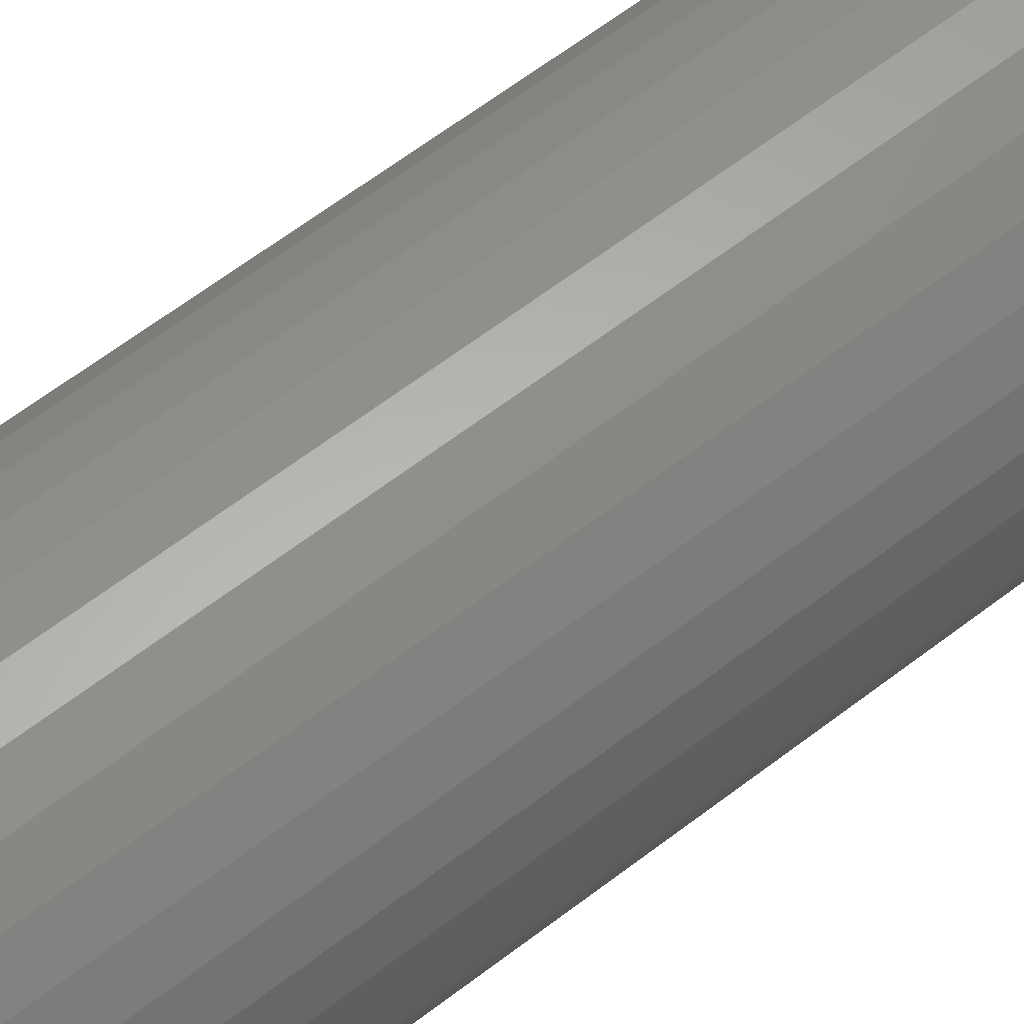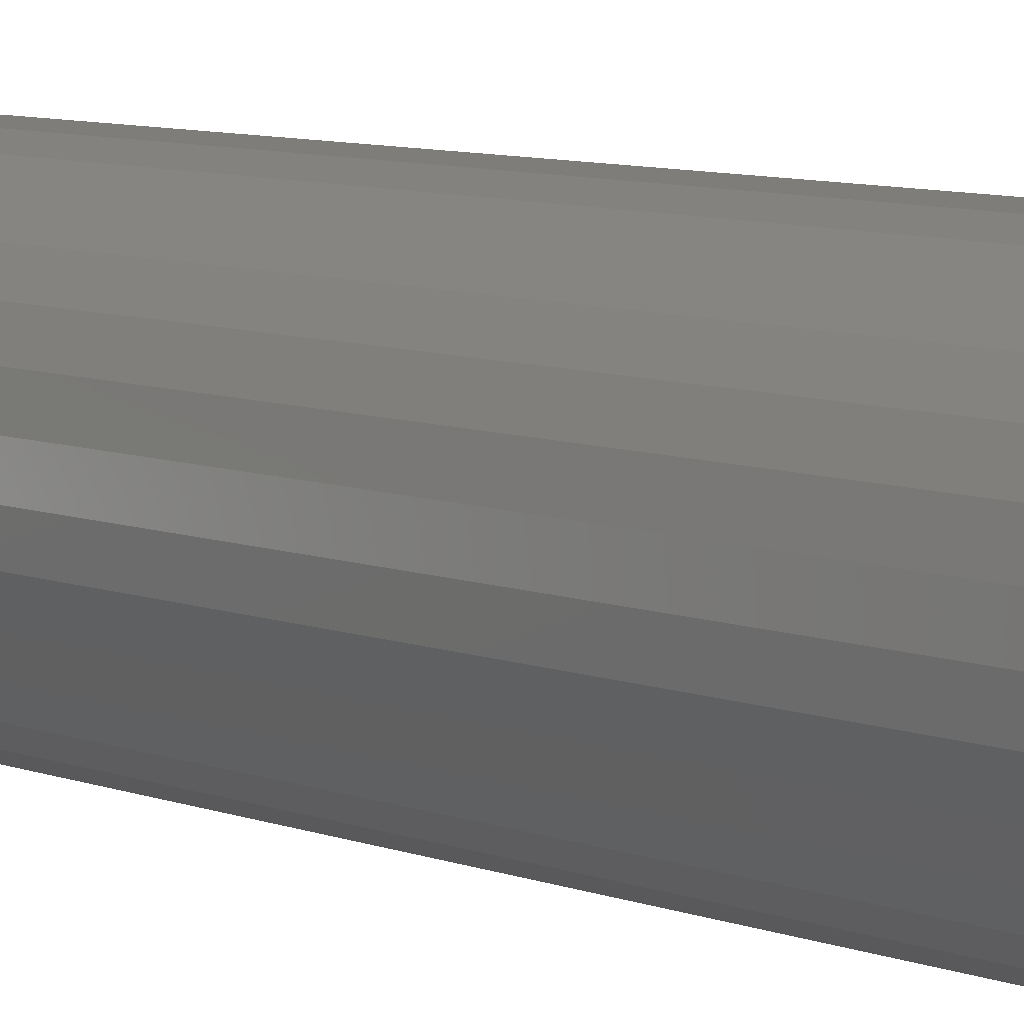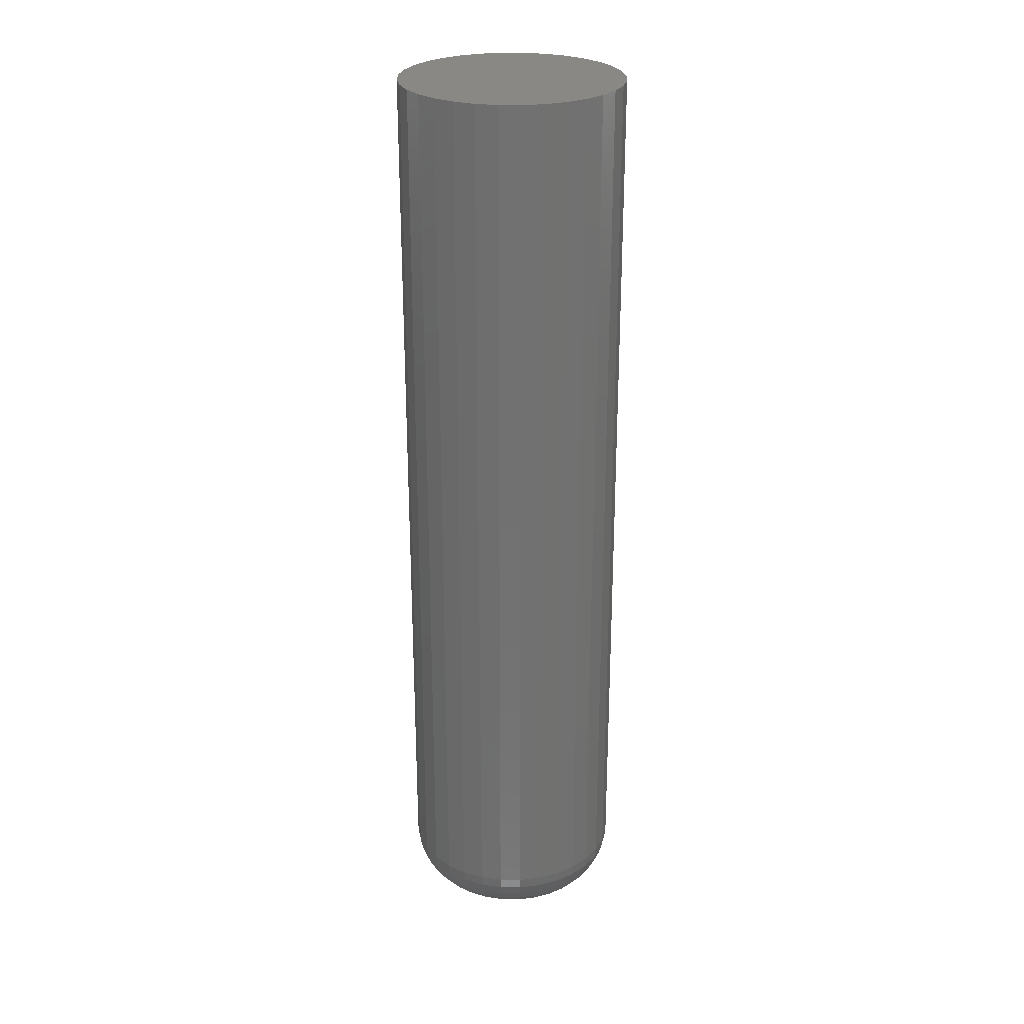
<metadata>
{"format":"stl","ext":"stl","renderer":"f3d","projection":"perspective","resolution":1024,"background":"white","views":[{"elev":58.2,"azim":-129.2,"up":"+Y"},{"elev":7.3,"azim":-40.6,"up":"+Y"},{"elev":26.6,"azim":-72.1,"up":"+Z"}]}
</metadata>
<code>
# stl→obj: 320 verts, 636 faces
v 0.09095 -0.0009868 0.04688
v 0.09095 -0.0009868 0.75
v 0.08925 -0.01833 0.04688
v 0.08925 -0.01833 0.75
v 0.08419 -0.03501 0.04688
v 0.08419 -0.03501 0.75
v 0.07597 -0.05038 0.04688
v 0.07597 -0.05038 0.75
v 0.06492 -0.06385 0.04688
v 0.06492 -0.06385 0.75
v 0.05145 -0.0749 0.04688
v 0.05145 -0.0749 0.75
v 0.03608 -0.08312 0.04688
v 0.03608 -0.08312 0.75
v 0.0194 -0.08818 0.04688
v 0.0194 -0.08818 0.75
v 0.002056 -0.08988 0.04688
v 0.002056 -0.08988 0.75
v -0.01529 -0.08818 0.04688
v -0.01529 -0.08818 0.75
v -0.03196 -0.08312 0.04688
v -0.03196 -0.08312 0.75
v -0.04733 -0.0749 0.04688
v -0.04733 -0.0749 0.75
v -0.0608 -0.06385 0.04688
v -0.0608 -0.06385 0.75
v -0.07186 -0.05038 0.04688
v -0.07186 -0.05038 0.75
v -0.08008 -0.03501 0.04688
v -0.08008 -0.03501 0.75
v -0.08513 -0.01833 0.04688
v -0.08513 -0.01833 0.75
v -0.08684 -0.0009868 0.04688
v -0.08684 -0.0009868 0.75
v -0.08513 0.01636 0.04688
v -0.08513 0.01636 0.75
v -0.08008 0.03303 0.04688
v -0.08008 0.03303 0.75
v -0.07186 0.0484 0.04688
v -0.07186 0.0484 0.75
v -0.0608 0.06187 0.04688
v -0.0608 0.06187 0.75
v -0.04733 0.07293 0.04688
v -0.04733 0.07293 0.75
v -0.03196 0.08114 0.04688
v -0.03196 0.08114 0.75
v -0.01529 0.0862 0.04688
v -0.01529 0.0862 0.75
v 0.002056 0.08791 0.04688
v 0.002056 0.08791 0.75
v 0.0194 0.0862 0.04688
v 0.0194 0.0862 0.75
v 0.03608 0.08114 0.04688
v 0.03608 0.08114 0.75
v 0.05145 0.07293 0.04688
v 0.05145 0.07293 0.75
v 0.06492 0.06187 0.04688
v 0.06492 0.06187 0.75
v 0.07597 0.0484 0.04688
v 0.07597 0.0484 0.75
v 0.08419 0.03303 0.04688
v 0.08419 0.03303 0.75
v 0.08925 0.01636 0.04688
v 0.08925 0.01636 0.75
v -0.01403 0.03784 0
v -0.006142 0.04023 0
v 0.002056 0.04104 0
v 0.01025 0.04023 0
v 0.01814 0.03784 0
v -0.02129 0.03395 0
v 0.0254 0.03395 0
v -0.02766 0.02873 0
v 0.03177 0.02873 0
v -0.03288 0.02236 0
v 0.037 0.02236 0
v -0.03677 0.01509 0
v 0.04088 0.01509 0
v -0.03916 0.007211 0
v 0.04327 0.007211 0
v 0.04088 -0.01707 0
v -0.03677 -0.01707 0
v 0.04327 -0.009185 0
v -0.03288 -0.02433 0
v 0.037 -0.02433 0
v -0.02766 -0.0307 0
v 0.03177 -0.0307 0
v -0.02129 -0.03593 0
v 0.0254 -0.03593 0
v -0.01403 -0.03981 0
v 0.01814 -0.03981 0
v -0.006142 -0.0422 0
v 0.002056 -0.04301 0
v 0.01025 -0.0422 0
v -0.03916 -0.009185 0
v -0.03997 -0.0009868 0
v 0.04408 -0.0009868 0
v -0.08594 -0.0009868 0.03773
v -0.08425 0.01618 0.03773
v -0.08327 -0.0009868 0.02894
v -0.08163 0.01566 0.02894
v -0.07894 -0.0009868 0.02083
v -0.07739 0.01482 0.02083
v -0.07311 -0.0009868 0.01373
v -0.07167 0.01368 0.01373
v -0.06601 -0.0009868 0.0079
v -0.0647 0.01229 0.0079
v -0.05791 -0.0009868 0.003568
v -0.05675 0.01071 0.003568
v -0.04911 -0.0009868 0.0009007
v -0.04813 0.008996 0.0009007
v 0.08836 0.01618 0.03773
v 0.09005 -0.0009868 0.03773
v 0.08575 0.01566 0.02894
v 0.08739 -0.0009868 0.02894
v 0.0815 0.01482 0.02083
v 0.08305 -0.0009868 0.02083
v 0.07578 0.01368 0.01373
v 0.07722 -0.0009868 0.01373
v 0.06881 0.01229 0.0079
v 0.07012 -0.0009868 0.0079
v 0.06087 0.01071 0.003568
v 0.06202 -0.0009868 0.003568
v 0.05224 0.008996 0.0009007
v 0.05322 -0.0009868 0.0009007
v 0.08335 0.03269 0.03773
v 0.08089 0.03167 0.02894
v 0.07689 0.03001 0.02083
v 0.0715 0.02778 0.01373
v 0.06494 0.02506 0.0079
v 0.05745 0.02196 0.003568
v 0.04933 0.01859 0.0009007
v 0.07522 0.0479 0.03773
v 0.07301 0.04642 0.02894
v 0.0694 0.04401 0.02083
v 0.06456 0.04077 0.01373
v 0.05865 0.03683 0.0079
v 0.05191 0.03233 0.003568
v 0.0446 0.02744 0.0009007
v 0.06428 0.06124 0.03773
v 0.06239 0.05935 0.02894
v 0.05933 0.05629 0.02083
v 0.05521 0.05217 0.01373
v 0.05019 0.04714 0.0079
v 0.04445 0.04141 0.003568
v 0.03824 0.03519 0.0009007
v 0.05094 0.07218 0.03773
v 0.04946 0.06996 0.02894
v 0.04706 0.06636 0.02083
v 0.04382 0.06151 0.01373
v 0.03987 0.05561 0.0079
v 0.03537 0.04887 0.003568
v 0.03048 0.04156 0.0009007
v 0.03573 0.08031 0.03773
v 0.03471 0.07785 0.02894
v 0.03305 0.07385 0.02083
v 0.03082 0.06846 0.01373
v 0.0281 0.0619 0.0079
v 0.025 0.05441 0.003568
v 0.02164 0.04629 0.0009007
v 0.01922 0.08532 0.03773
v 0.0187 0.0827 0.02894
v 0.01786 0.07845 0.02083
v 0.01672 0.07274 0.01373
v 0.01533 0.06577 0.0079
v 0.01375 0.05782 0.003568
v 0.01204 0.0492 0.0009007
v 0.002056 0.08701 0.03773
v 0.002056 0.08434 0.02894
v 0.002056 0.08001 0.02083
v 0.002056 0.07418 0.01373
v 0.002056 0.06708 0.0079
v 0.002056 0.05897 0.003568
v 0.002056 0.05018 0.0009007
v -0.01511 0.08532 0.03773
v -0.01459 0.0827 0.02894
v -0.01375 0.07845 0.02083
v -0.01261 0.07274 0.01373
v -0.01122 0.06577 0.0079
v -0.009642 0.05782 0.003568
v -0.007926 0.0492 0.0009007
v -0.03162 0.08031 0.03773
v -0.0306 0.07785 0.02894
v -0.02894 0.07385 0.02083
v -0.02671 0.06846 0.01373
v -0.02399 0.0619 0.0079
v -0.02089 0.05441 0.003568
v -0.01753 0.04629 0.0009007
v -0.04683 0.07218 0.03773
v -0.04535 0.06996 0.02894
v -0.04294 0.06636 0.02083
v -0.03971 0.06151 0.01373
v -0.03576 0.05561 0.0079
v -0.03126 0.04887 0.003568
v -0.02637 0.04156 0.0009007
v -0.06017 0.06124 0.03773
v -0.05828 0.05935 0.02894
v -0.05522 0.05629 0.02083
v -0.0511 0.05217 0.01373
v -0.04607 0.04714 0.0079
v -0.04034 0.04141 0.003568
v -0.03413 0.03519 0.0009007
v -0.07111 0.0479 0.03773
v -0.06889 0.04642 0.02894
v -0.06529 0.04401 0.02083
v -0.06044 0.04077 0.01373
v -0.05454 0.03683 0.0079
v -0.0478 0.03233 0.003568
v -0.04049 0.02744 0.0009007
v -0.07924 0.03269 0.03773
v -0.07678 0.03167 0.02894
v -0.07278 0.03001 0.02083
v -0.06739 0.02778 0.01373
v -0.06083 0.02506 0.0079
v -0.05334 0.02196 0.003568
v -0.04522 0.01859 0.0009007
v 0.08836 -0.01815 0.03773
v 0.08575 -0.01763 0.02894
v 0.0815 -0.01679 0.02083
v 0.07578 -0.01565 0.01373
v 0.06881 -0.01427 0.0079
v 0.06087 -0.01268 0.003568
v 0.05224 -0.01097 0.0009007
v -0.08425 -0.01815 0.03773
v -0.08163 -0.01763 0.02894
v -0.07739 -0.01679 0.02083
v -0.07167 -0.01565 0.01373
v -0.0647 -0.01427 0.0079
v -0.05675 -0.01268 0.003568
v -0.04813 -0.01097 0.0009007
v -0.07924 -0.03466 0.03773
v -0.07678 -0.03364 0.02894
v -0.07278 -0.03198 0.02083
v -0.06739 -0.02975 0.01373
v -0.06083 -0.02703 0.0079
v -0.05334 -0.02393 0.003568
v -0.04522 -0.02057 0.0009007
v -0.07111 -0.04988 0.03773
v -0.06889 -0.04839 0.02894
v -0.06529 -0.04599 0.02083
v -0.06044 -0.04275 0.01373
v -0.05454 -0.0388 0.0079
v -0.0478 -0.0343 0.003568
v -0.04049 -0.02941 0.0009007
v -0.06017 -0.06321 0.03773
v -0.05828 -0.06132 0.02894
v -0.05522 -0.05826 0.02083
v -0.0511 -0.05414 0.01373
v -0.04607 -0.04912 0.0079
v -0.04034 -0.04339 0.003568
v -0.03413 -0.03717 0.0009007
v -0.04683 -0.07415 0.03773
v -0.04535 -0.07194 0.02894
v -0.04294 -0.06833 0.02083
v -0.03971 -0.06349 0.01373
v -0.03576 -0.05758 0.0079
v -0.03126 -0.05084 0.003568
v -0.02637 -0.04353 0.0009007
v -0.03162 -0.08229 0.03773
v -0.0306 -0.07982 0.02894
v -0.02894 -0.07582 0.02083
v -0.02671 -0.07043 0.01373
v -0.02399 -0.06387 0.0079
v -0.02089 -0.05638 0.003568
v -0.01753 -0.04826 0.0009007
v -0.01511 -0.08729 0.03773
v -0.01459 -0.08468 0.02894
v -0.01375 -0.08043 0.02083
v -0.01261 -0.07471 0.01373
v -0.01122 -0.06774 0.0079
v -0.009642 -0.0598 0.003568
v -0.007926 -0.05117 0.0009007
v 0.002056 -0.08898 0.03773
v 0.002056 -0.08632 0.02894
v 0.002056 -0.08199 0.02083
v 0.002056 -0.07616 0.01373
v 0.002056 -0.06905 0.0079
v 0.002056 -0.06095 0.003568
v 0.002056 -0.05215 0.0009007
v 0.01922 -0.08729 0.03773
v 0.0187 -0.08468 0.02894
v 0.01786 -0.08043 0.02083
v 0.01672 -0.07471 0.01373
v 0.01533 -0.06774 0.0079
v 0.01375 -0.0598 0.003568
v 0.01204 -0.05117 0.0009007
v 0.03573 -0.08229 0.03773
v 0.03471 -0.07982 0.02894
v 0.03305 -0.07582 0.02083
v 0.03082 -0.07043 0.01373
v 0.0281 -0.06387 0.0079
v 0.025 -0.05638 0.003568
v 0.02164 -0.04826 0.0009007
v 0.05094 -0.07415 0.03773
v 0.04946 -0.07194 0.02894
v 0.04706 -0.06833 0.02083
v 0.04382 -0.06349 0.01373
v 0.03987 -0.05758 0.0079
v 0.03537 -0.05084 0.003568
v 0.03048 -0.04353 0.0009007
v 0.06428 -0.06321 0.03773
v 0.06239 -0.06132 0.02894
v 0.05933 -0.05826 0.02083
v 0.05521 -0.05414 0.01373
v 0.05019 -0.04912 0.0079
v 0.04445 -0.04339 0.003568
v 0.03824 -0.03717 0.0009007
v 0.07522 -0.04988 0.03773
v 0.07301 -0.04839 0.02894
v 0.0694 -0.04599 0.02083
v 0.06456 -0.04275 0.01373
v 0.05865 -0.0388 0.0079
v 0.05191 -0.0343 0.003568
v 0.0446 -0.02941 0.0009007
v 0.08335 -0.03466 0.03773
v 0.08089 -0.03364 0.02894
v 0.07689 -0.03198 0.02083
v 0.0715 -0.02975 0.01373
v 0.06494 -0.02703 0.0079
v 0.05745 -0.02393 0.003568
v 0.04933 -0.02057 0.0009007
f 1 2 3
f 3 2 4
f 3 4 5
f 5 4 6
f 5 6 7
f 7 6 8
f 7 8 9
f 9 8 10
f 9 10 11
f 11 10 12
f 11 12 13
f 13 12 14
f 13 14 15
f 15 14 16
f 15 16 17
f 17 16 18
f 17 18 19
f 19 18 20
f 19 20 21
f 21 20 22
f 21 22 23
f 23 22 24
f 23 24 25
f 25 24 26
f 25 26 27
f 27 26 28
f 27 28 29
f 29 28 30
f 29 30 31
f 31 30 32
f 31 32 33
f 33 32 34
f 33 34 35
f 35 34 36
f 35 36 37
f 37 36 38
f 37 38 39
f 39 38 40
f 39 40 41
f 41 40 42
f 41 42 43
f 43 42 44
f 43 44 45
f 45 44 46
f 45 46 47
f 47 46 48
f 47 48 49
f 49 48 50
f 49 50 51
f 51 50 52
f 51 52 53
f 53 52 54
f 53 54 55
f 55 54 56
f 55 56 57
f 57 56 58
f 57 58 59
f 59 58 60
f 59 60 61
f 61 60 62
f 61 62 63
f 63 62 64
f 63 64 1
f 1 64 2
f 65 66 67
f 65 67 68
f 69 65 68
f 70 65 69
f 71 70 69
f 72 70 71
f 73 72 71
f 74 72 73
f 75 74 73
f 76 74 75
f 77 76 75
f 78 76 77
f 79 78 77
f 80 81 82
f 83 81 80
f 84 83 80
f 85 83 84
f 86 85 84
f 87 85 86
f 88 87 86
f 89 87 88
f 90 89 88
f 91 89 90
f 92 91 90
f 93 92 90
f 81 94 82
f 82 94 95
f 82 95 96
f 96 95 78
f 96 78 79
f 33 35 97
f 97 35 98
f 97 98 99
f 99 98 100
f 99 100 101
f 101 100 102
f 101 102 103
f 103 102 104
f 103 104 105
f 105 104 106
f 105 106 107
f 107 106 108
f 107 108 109
f 109 108 110
f 109 110 95
f 95 110 78
f 63 1 111
f 111 1 112
f 111 112 113
f 113 112 114
f 113 114 115
f 115 114 116
f 115 116 117
f 117 116 118
f 117 118 119
f 119 118 120
f 119 120 121
f 121 120 122
f 121 122 123
f 123 122 124
f 123 124 79
f 79 124 96
f 61 63 125
f 125 63 111
f 125 111 126
f 126 111 113
f 126 113 127
f 127 113 115
f 127 115 128
f 128 115 117
f 128 117 129
f 129 117 119
f 129 119 130
f 130 119 121
f 130 121 131
f 131 121 123
f 131 123 77
f 77 123 79
f 59 61 132
f 132 61 125
f 132 125 133
f 133 125 126
f 133 126 134
f 134 126 127
f 134 127 135
f 135 127 128
f 135 128 136
f 136 128 129
f 136 129 137
f 137 129 130
f 137 130 138
f 138 130 131
f 138 131 75
f 75 131 77
f 57 59 139
f 139 59 132
f 139 132 140
f 140 132 133
f 140 133 141
f 141 133 134
f 141 134 142
f 142 134 135
f 142 135 143
f 143 135 136
f 143 136 144
f 144 136 137
f 144 137 145
f 145 137 138
f 145 138 73
f 73 138 75
f 55 57 146
f 146 57 139
f 146 139 147
f 147 139 140
f 147 140 148
f 148 140 141
f 148 141 149
f 149 141 142
f 149 142 150
f 150 142 143
f 150 143 151
f 151 143 144
f 151 144 152
f 152 144 145
f 152 145 71
f 71 145 73
f 53 55 153
f 153 55 146
f 153 146 154
f 154 146 147
f 154 147 155
f 155 147 148
f 155 148 156
f 156 148 149
f 156 149 157
f 157 149 150
f 157 150 158
f 158 150 151
f 158 151 159
f 159 151 152
f 159 152 69
f 69 152 71
f 51 53 160
f 160 53 153
f 160 153 161
f 161 153 154
f 161 154 162
f 162 154 155
f 162 155 163
f 163 155 156
f 163 156 164
f 164 156 157
f 164 157 165
f 165 157 158
f 165 158 166
f 166 158 159
f 166 159 68
f 68 159 69
f 49 51 167
f 167 51 160
f 167 160 168
f 168 160 161
f 168 161 169
f 169 161 162
f 169 162 170
f 170 162 163
f 170 163 171
f 171 163 164
f 171 164 172
f 172 164 165
f 172 165 173
f 173 165 166
f 173 166 67
f 67 166 68
f 47 49 174
f 174 49 167
f 174 167 175
f 175 167 168
f 175 168 176
f 176 168 169
f 176 169 177
f 177 169 170
f 177 170 178
f 178 170 171
f 178 171 179
f 179 171 172
f 179 172 180
f 180 172 173
f 180 173 66
f 66 173 67
f 45 47 181
f 181 47 174
f 181 174 182
f 182 174 175
f 182 175 183
f 183 175 176
f 183 176 184
f 184 176 177
f 184 177 185
f 185 177 178
f 185 178 186
f 186 178 179
f 186 179 187
f 187 179 180
f 187 180 65
f 65 180 66
f 43 45 188
f 188 45 181
f 188 181 189
f 189 181 182
f 189 182 190
f 190 182 183
f 190 183 191
f 191 183 184
f 191 184 192
f 192 184 185
f 192 185 193
f 193 185 186
f 193 186 194
f 194 186 187
f 194 187 70
f 70 187 65
f 41 43 195
f 195 43 188
f 195 188 196
f 196 188 189
f 196 189 197
f 197 189 190
f 197 190 198
f 198 190 191
f 198 191 199
f 199 191 192
f 199 192 200
f 200 192 193
f 200 193 201
f 201 193 194
f 201 194 72
f 72 194 70
f 39 41 202
f 202 41 195
f 202 195 203
f 203 195 196
f 203 196 204
f 204 196 197
f 204 197 205
f 205 197 198
f 205 198 206
f 206 198 199
f 206 199 207
f 207 199 200
f 207 200 208
f 208 200 201
f 208 201 74
f 74 201 72
f 37 39 209
f 209 39 202
f 209 202 210
f 210 202 203
f 210 203 211
f 211 203 204
f 211 204 212
f 212 204 205
f 212 205 213
f 213 205 206
f 213 206 214
f 214 206 207
f 214 207 215
f 215 207 208
f 215 208 76
f 76 208 74
f 35 37 98
f 98 37 209
f 98 209 100
f 100 209 210
f 100 210 102
f 102 210 211
f 102 211 104
f 104 211 212
f 104 212 106
f 106 212 213
f 106 213 108
f 108 213 214
f 108 214 110
f 110 214 215
f 110 215 78
f 78 215 76
f 1 3 112
f 112 3 216
f 112 216 114
f 114 216 217
f 114 217 116
f 116 217 218
f 116 218 118
f 118 218 219
f 118 219 120
f 120 219 220
f 120 220 122
f 122 220 221
f 122 221 124
f 124 221 222
f 124 222 96
f 96 222 82
f 31 33 223
f 223 33 97
f 223 97 224
f 224 97 99
f 224 99 225
f 225 99 101
f 225 101 226
f 226 101 103
f 226 103 227
f 227 103 105
f 227 105 228
f 228 105 107
f 228 107 229
f 229 107 109
f 229 109 94
f 94 109 95
f 29 31 230
f 230 31 223
f 230 223 231
f 231 223 224
f 231 224 232
f 232 224 225
f 232 225 233
f 233 225 226
f 233 226 234
f 234 226 227
f 234 227 235
f 235 227 228
f 235 228 236
f 236 228 229
f 236 229 81
f 81 229 94
f 27 29 237
f 237 29 230
f 237 230 238
f 238 230 231
f 238 231 239
f 239 231 232
f 239 232 240
f 240 232 233
f 240 233 241
f 241 233 234
f 241 234 242
f 242 234 235
f 242 235 243
f 243 235 236
f 243 236 83
f 83 236 81
f 25 27 244
f 244 27 237
f 244 237 245
f 245 237 238
f 245 238 246
f 246 238 239
f 246 239 247
f 247 239 240
f 247 240 248
f 248 240 241
f 248 241 249
f 249 241 242
f 249 242 250
f 250 242 243
f 250 243 85
f 85 243 83
f 23 25 251
f 251 25 244
f 251 244 252
f 252 244 245
f 252 245 253
f 253 245 246
f 253 246 254
f 254 246 247
f 254 247 255
f 255 247 248
f 255 248 256
f 256 248 249
f 256 249 257
f 257 249 250
f 257 250 87
f 87 250 85
f 21 23 258
f 258 23 251
f 258 251 259
f 259 251 252
f 259 252 260
f 260 252 253
f 260 253 261
f 261 253 254
f 261 254 262
f 262 254 255
f 262 255 263
f 263 255 256
f 263 256 264
f 264 256 257
f 264 257 89
f 89 257 87
f 19 21 265
f 265 21 258
f 265 258 266
f 266 258 259
f 266 259 267
f 267 259 260
f 267 260 268
f 268 260 261
f 268 261 269
f 269 261 262
f 269 262 270
f 270 262 263
f 270 263 271
f 271 263 264
f 271 264 91
f 91 264 89
f 17 19 272
f 272 19 265
f 272 265 273
f 273 265 266
f 273 266 274
f 274 266 267
f 274 267 275
f 275 267 268
f 275 268 276
f 276 268 269
f 276 269 277
f 277 269 270
f 277 270 278
f 278 270 271
f 278 271 92
f 92 271 91
f 15 17 279
f 279 17 272
f 279 272 280
f 280 272 273
f 280 273 281
f 281 273 274
f 281 274 282
f 282 274 275
f 282 275 283
f 283 275 276
f 283 276 284
f 284 276 277
f 284 277 285
f 285 277 278
f 285 278 93
f 93 278 92
f 13 15 286
f 286 15 279
f 286 279 287
f 287 279 280
f 287 280 288
f 288 280 281
f 288 281 289
f 289 281 282
f 289 282 290
f 290 282 283
f 290 283 291
f 291 283 284
f 291 284 292
f 292 284 285
f 292 285 90
f 90 285 93
f 11 13 293
f 293 13 286
f 293 286 294
f 294 286 287
f 294 287 295
f 295 287 288
f 295 288 296
f 296 288 289
f 296 289 297
f 297 289 290
f 297 290 298
f 298 290 291
f 298 291 299
f 299 291 292
f 299 292 88
f 88 292 90
f 9 11 300
f 300 11 293
f 300 293 301
f 301 293 294
f 301 294 302
f 302 294 295
f 302 295 303
f 303 295 296
f 303 296 304
f 304 296 297
f 304 297 305
f 305 297 298
f 305 298 306
f 306 298 299
f 306 299 86
f 86 299 88
f 7 9 307
f 307 9 300
f 307 300 308
f 308 300 301
f 308 301 309
f 309 301 302
f 309 302 310
f 310 302 303
f 310 303 311
f 311 303 304
f 311 304 312
f 312 304 305
f 312 305 313
f 313 305 306
f 313 306 84
f 84 306 86
f 5 7 314
f 314 7 307
f 314 307 315
f 315 307 308
f 315 308 316
f 316 308 309
f 316 309 317
f 317 309 310
f 317 310 318
f 318 310 311
f 318 311 319
f 319 311 312
f 319 312 320
f 320 312 313
f 320 313 80
f 80 313 84
f 3 5 216
f 216 5 314
f 216 314 217
f 217 314 315
f 217 315 218
f 218 315 316
f 218 316 219
f 219 316 317
f 219 317 220
f 220 317 318
f 220 318 221
f 221 318 319
f 221 319 222
f 222 319 320
f 222 320 82
f 82 320 80
f 48 52 50
f 52 48 46
f 52 46 54
f 54 46 44
f 54 44 56
f 56 44 42
f 56 42 58
f 10 24 12
f 12 24 22
f 12 22 14
f 14 22 20
f 14 20 16
f 16 20 18
f 58 42 60
f 60 42 40
f 60 40 62
f 62 40 38
f 62 38 64
f 64 38 36
f 64 36 2
f 2 36 34
f 2 34 4
f 4 34 32
f 4 32 6
f 6 32 30
f 6 30 8
f 8 30 28
f 8 28 10
f 10 28 26
f 10 26 24

</code>
